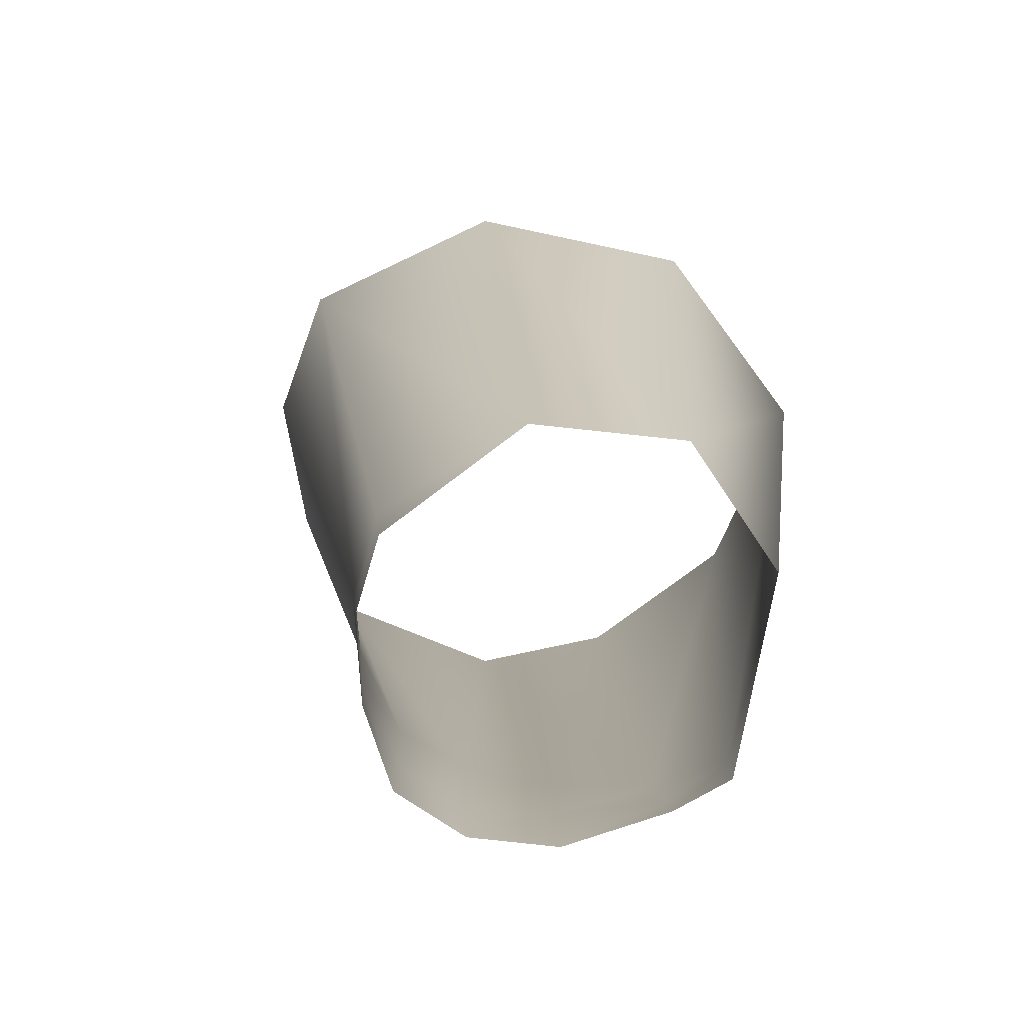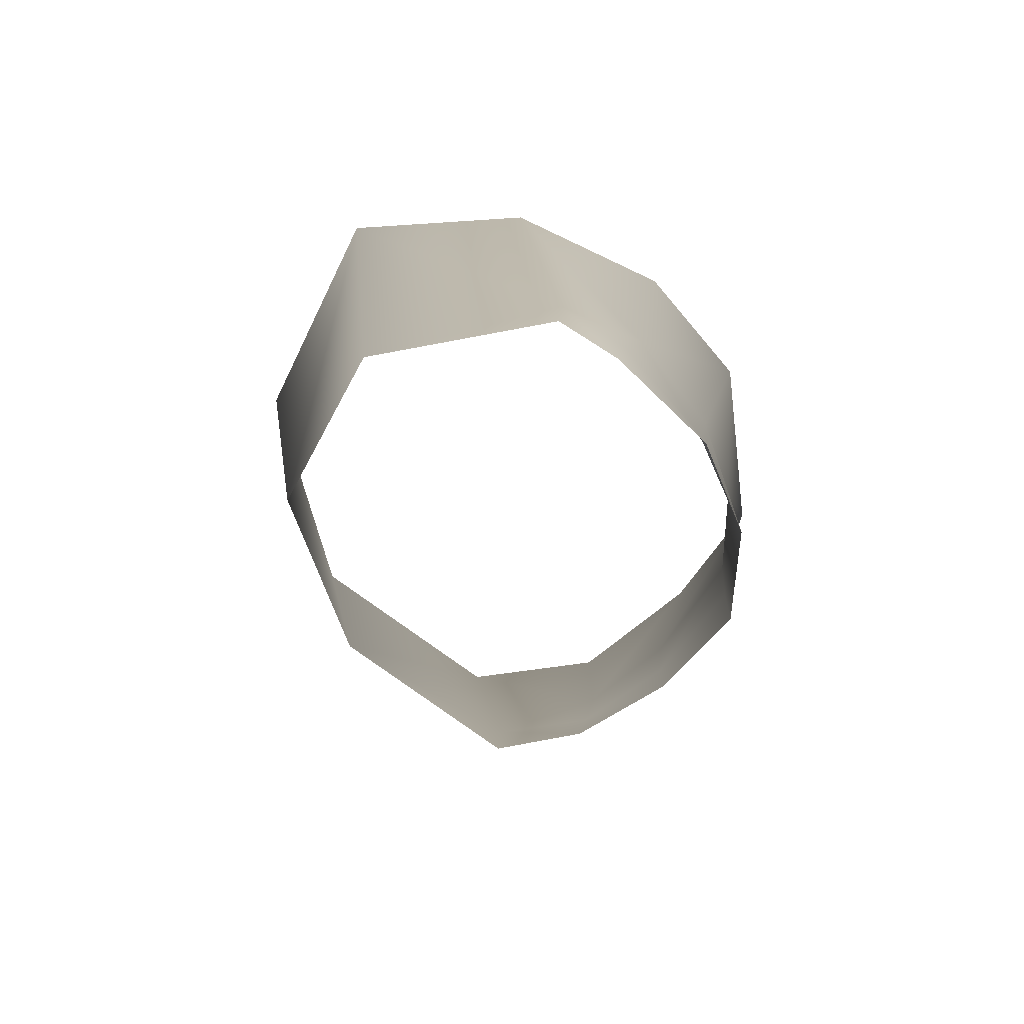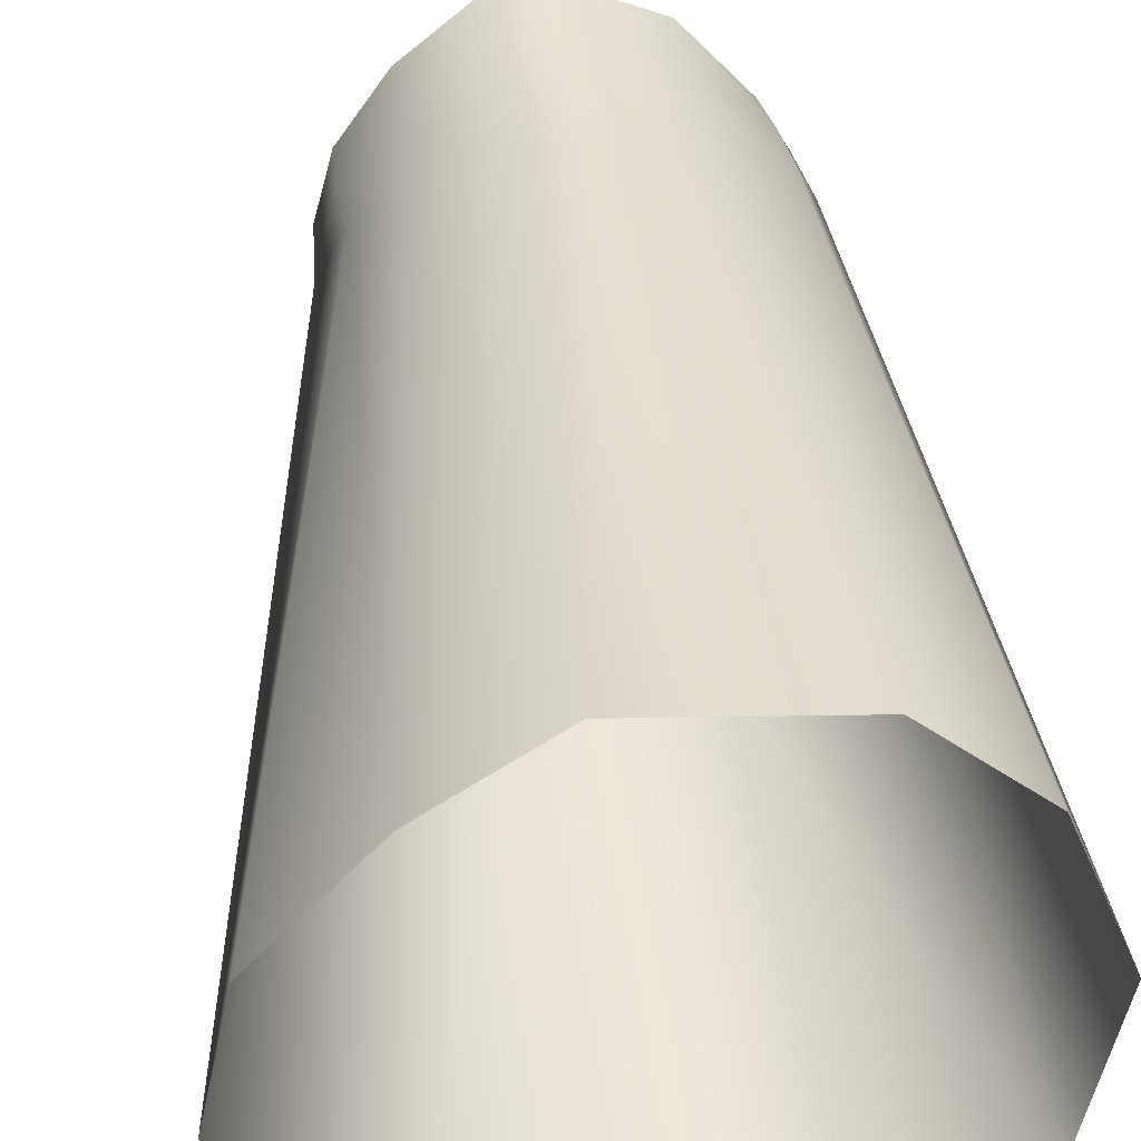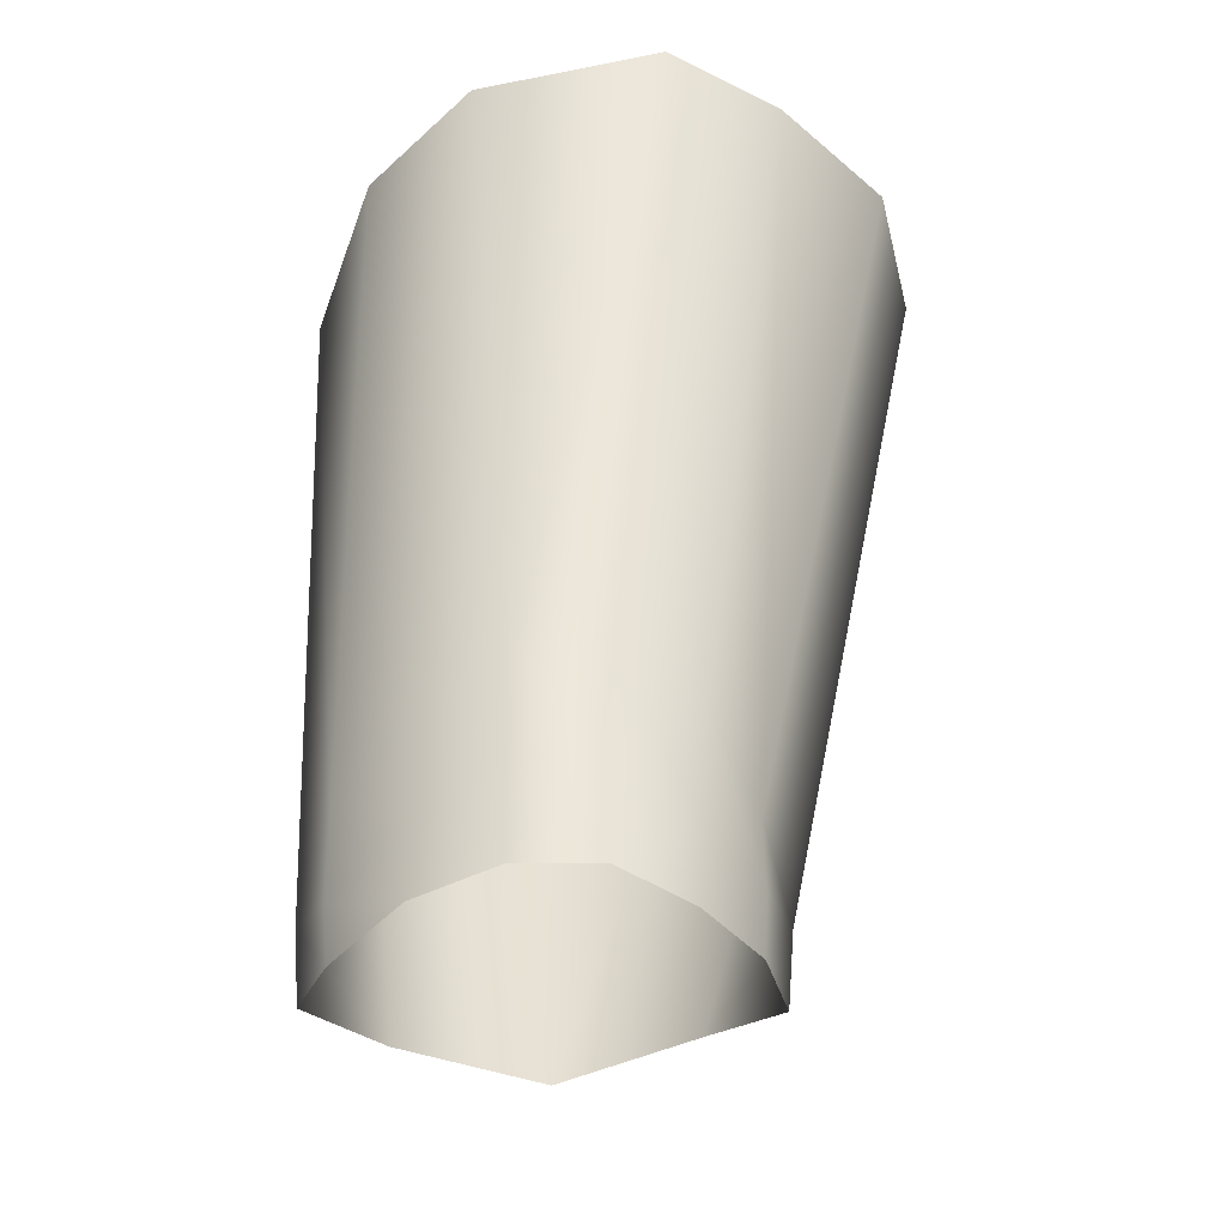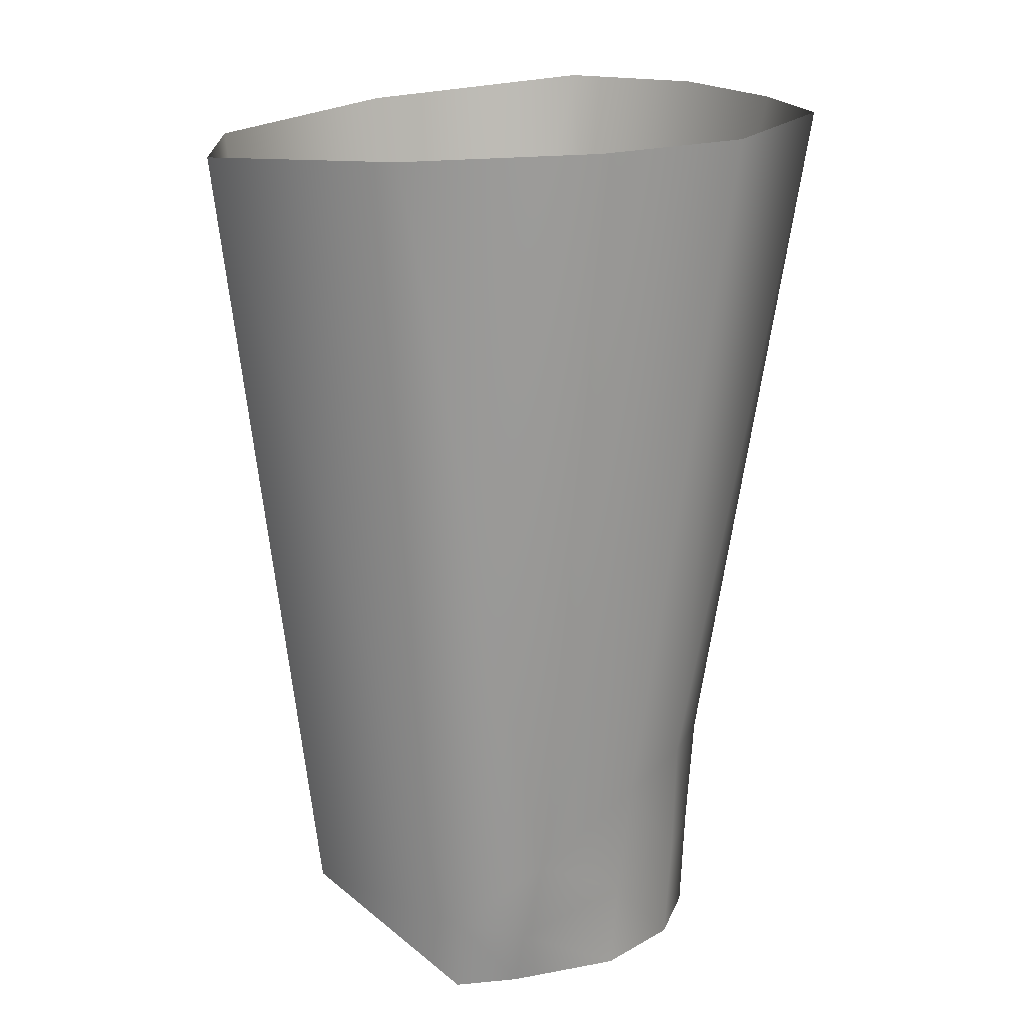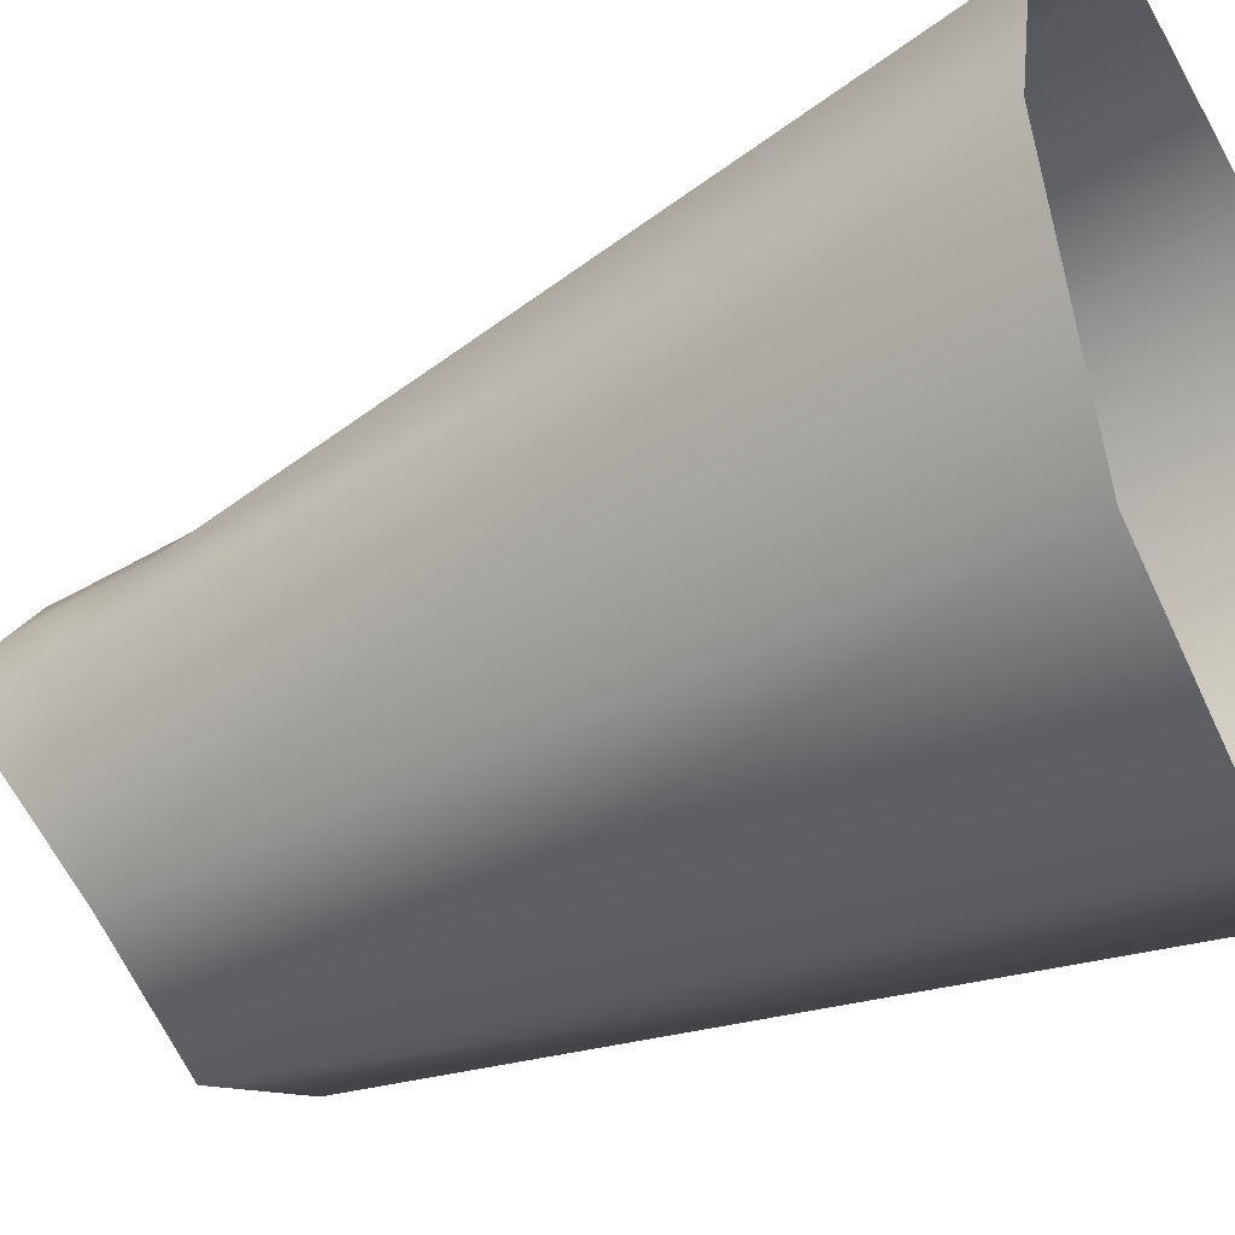
<metadata>
{"format":"obj","ext":"obj","renderer":"f3d","projection":"perspective","resolution":1024,"background":"white","views":[{"elev":-77.5,"azim":148.4,"up":"+Y"},{"elev":-79.9,"azim":-94.0,"up":"+Y"},{"elev":43.4,"azim":171.0,"up":"+Z"},{"elev":-42.9,"azim":2.1,"up":"+Y"},{"elev":17.0,"azim":-71.6,"up":"+Y"},{"elev":-39.2,"azim":120.8,"up":"+Z"}]}
</metadata>
<code>
o Pierna_1_face_Plane.004
v 0.01226 0.001919 0.05441
v -0.02487 0.000682 0.04786
v -0.01415 -0.1304 0.03544
v -0.04472 -0.1467 0.01496
v -0.02866 -0.1345 0.02932
v -0.04661 -0.000211 0.02665
v -0.05133 -0.159 -0.000941
v -0.06028 -0.001492 -0.008416
v -0.05482 -0.003049 -0.04931
v -0.03955 -0.1585 -0.03622
v 0.03524 -0.001254 -0.0506
v 0.01472 -0.1582 -0.03568
v -0.01222 -0.159 -0.04867
v -0.01013 -0.004527 -0.06713
v 0.03421 0.002305 0.0401
v 0.01644 -0.1361 0.02411
v 0.02482 -0.1476 0.01094
v 0.0545 0.002829 0.01773
v 0.06049 0.002797 -0.0113
v 0.02961 -0.1572 -0.006299
v -0.04491 -0.1629 0.01119
v 0.02512 -0.161 0.008999
v -0.01402 -0.1531 0.0347
v -0.0285 -0.1575 0.02664
v 0.01556 -0.158 0.02239
v 0.000772 -0.1303 0.03555
v 0.001137 -0.153 0.03394
v -0.01463 -0.173 0.03359
v 0.0145 -0.1733 0.02189
v 0.001347 -0.173 0.03301
v -0.03019 -0.1739 0.02589
v 0.02824 -0.1729 -0.006907
v 0.02437 -0.173 0.007682
v -0.04995 -0.1739 -0.001673
v -0.04402 -0.1738 0.009269
f 1 2 3
f 4 5 2 6
f 7 8 9 10
f 11 12 13 14
f 13 10 9 14
f 15 16 17 18
f 19 18 17 20
f 2 5 3
f 7 21 4
f 12 11 19 20
f 17 22 20
f 23 3 5 24
f 25 16 26 27
f 28 23 24
f 22 25 29
f 25 27 30
f 24 5 4 21
f 16 25 22 17
f 28 30 27 23
f 31 24 21
f 12 20 32
f 20 22 33
f 7 34 35
f 21 7 35
f 33 32 20
f 34 7 10
f 3 23 27 26
f 4 6 8 7
f 35 31 21
f 29 25 30
f 33 22 29
f 31 28 24
f 1 26 16 15
f 26 1 3

</code>
